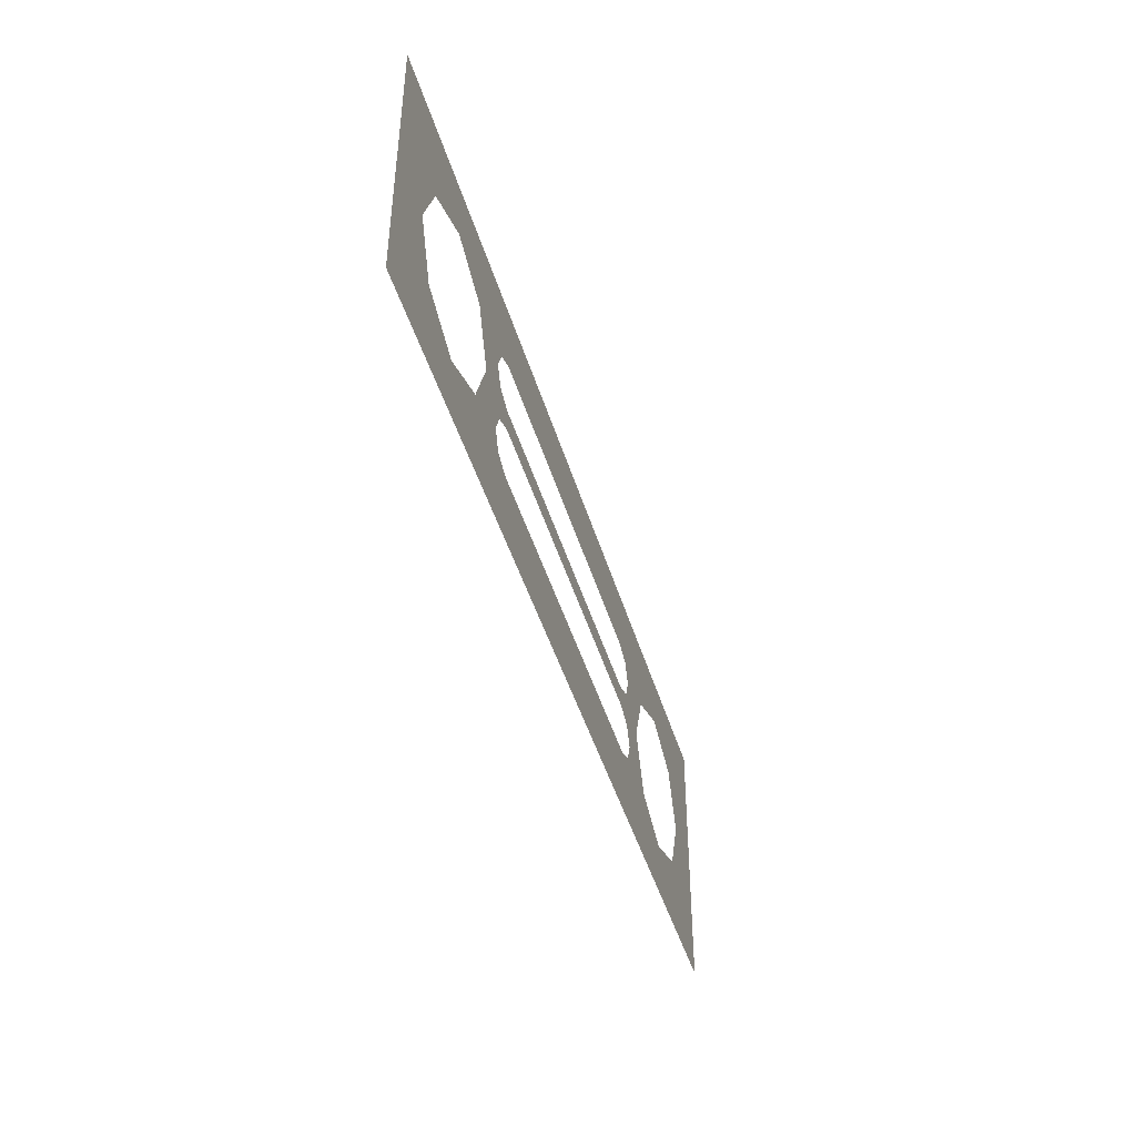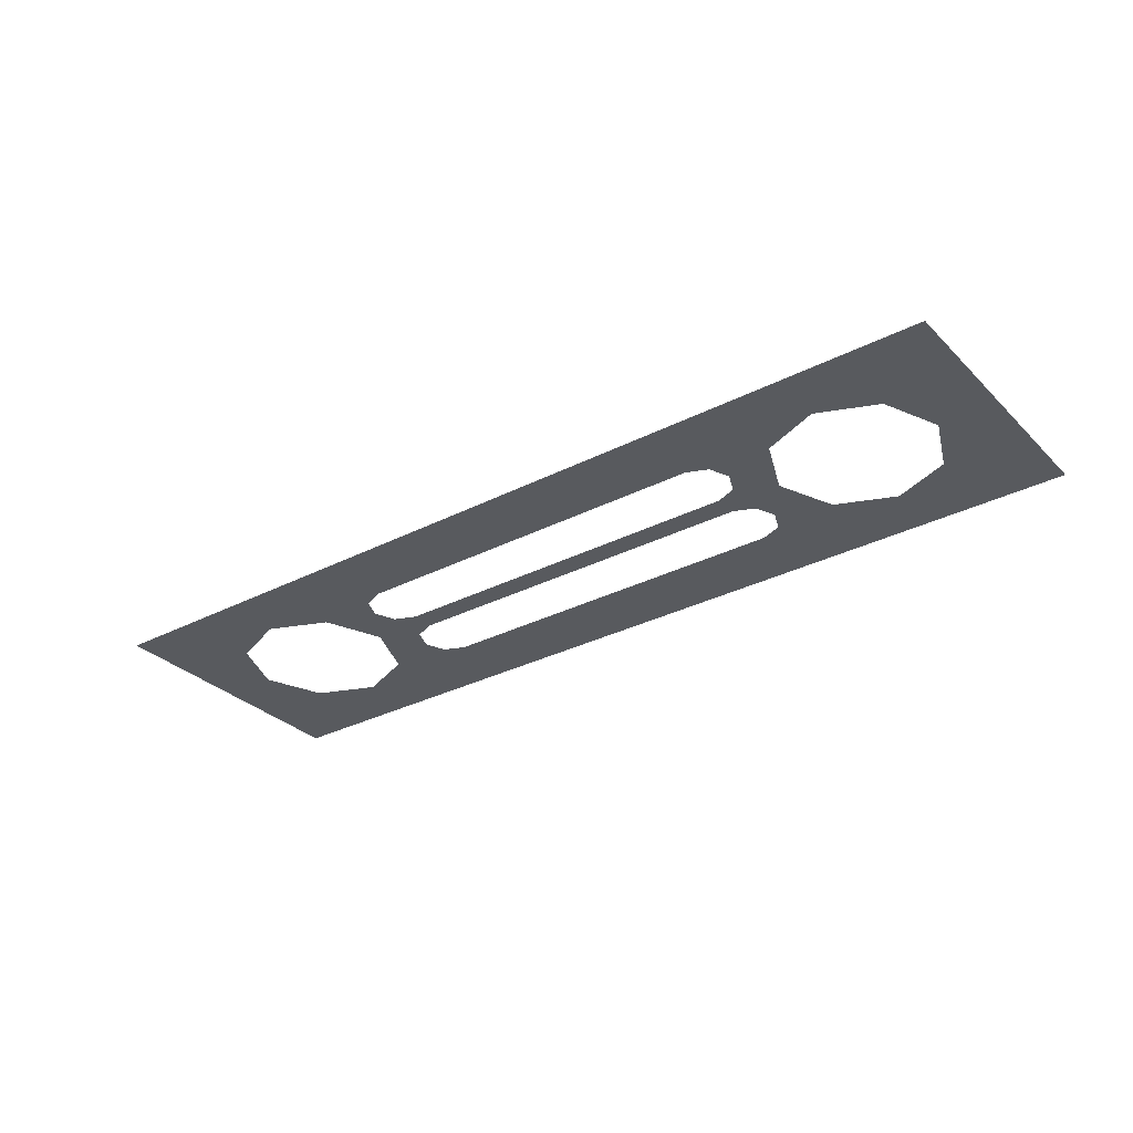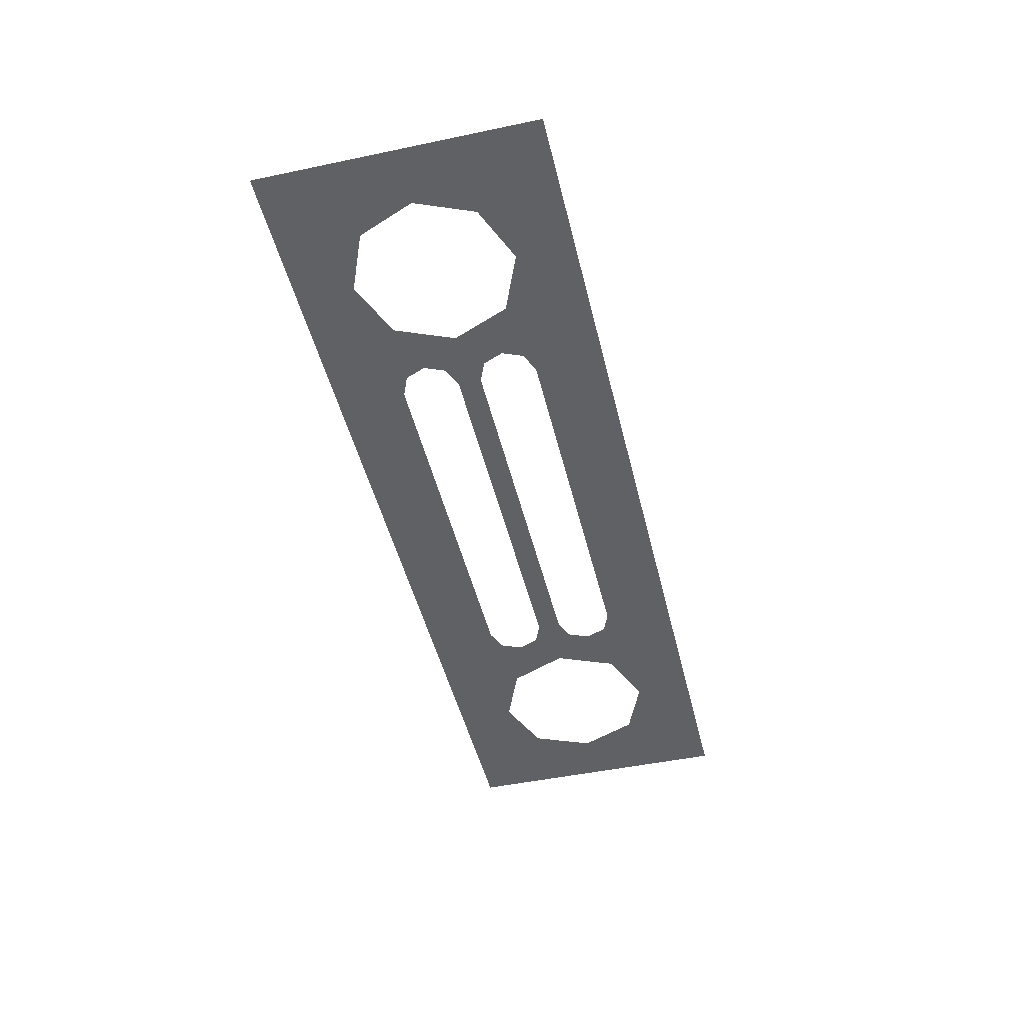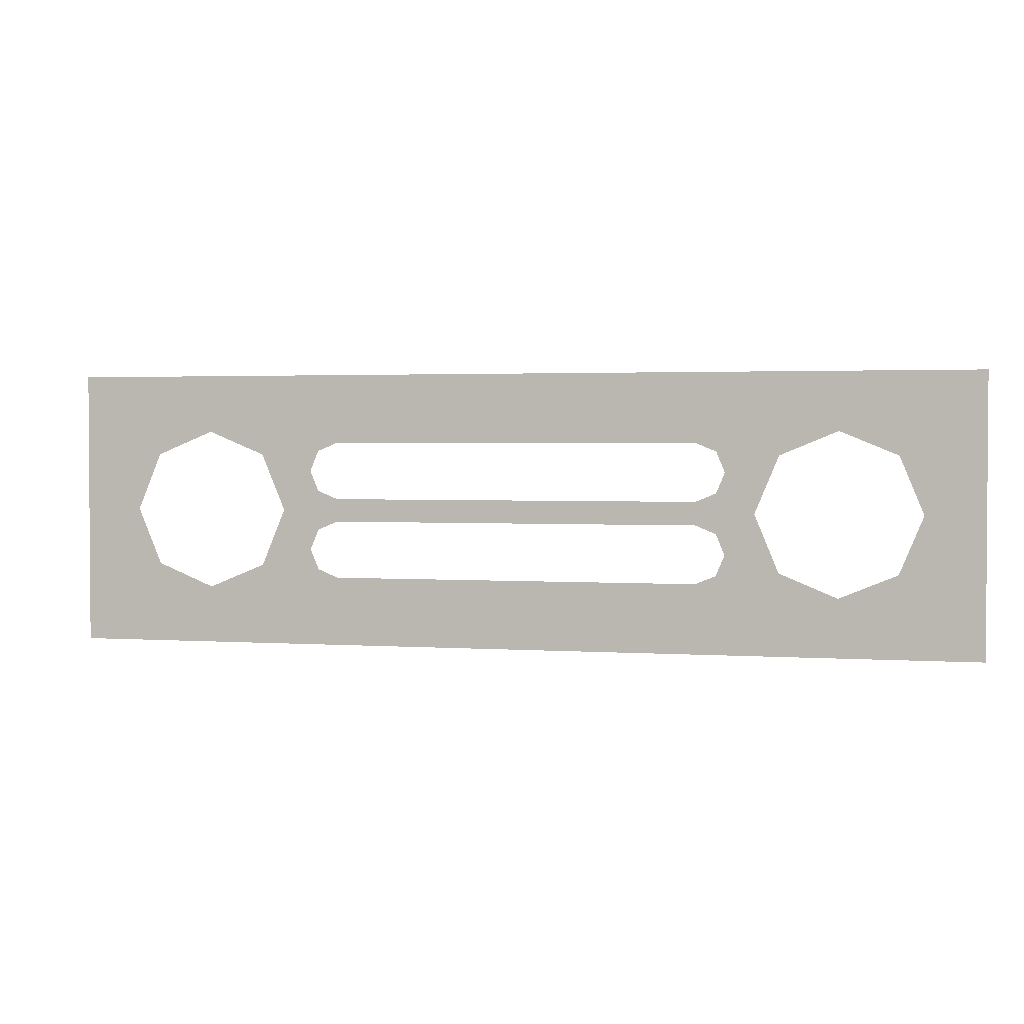
<metadata>
{"format":"obj","ext":"obj","renderer":"f3d","projection":"perspective","resolution":1024,"background":"white","views":[{"elev":-44.4,"azim":106.1,"up":"+Y"},{"elev":-31.1,"azim":-143.7,"up":"+Z"},{"elev":-47.1,"azim":-76.6,"up":"+Z"},{"elev":2.2,"azim":13.7,"up":"+Y"}]}
</metadata>
<code>
v -1.75 0.95 -1
v -1.647 0.8475 -1
v -1.75 0.6 -1
v -1.75 0.95 -1
v -1.4 0.95 -1
v -1.647 0.8475 -1
v -1.05 0.95 -1
v -1.153 0.8475 -1
v -1.4 0.95 -1
v -1.05 0.95 -1
v -1.05 0.6 -1
v -1.153 0.8475 -1
v -1.05 0.25 -1
v -1.153 0.3525 -1
v -1.05 0.6 -1
v -1.05 0.25 -1
v -1.4 0.25 -1
v -1.153 0.3525 -1
v -1.75 0.25 -1
v -1.647 0.3525 -1
v -1.4 0.25 -1
v -1.75 0.25 -1
v -1.75 0.6 -1
v -1.647 0.3525 -1
v 1.05 0.95 -1
v 1.153 0.8475 -1
v 1.05 0.6 -1
v 1.05 0.95 -1
v 1.4 0.95 -1
v 1.153 0.8475 -1
v 1.75 0.95 -1
v 1.647 0.8475 -1
v 1.4 0.95 -1
v 1.75 0.95 -1
v 1.75 0.6 -1
v 1.647 0.8475 -1
v 1.75 0.25 -1
v 1.647 0.3525 -1
v 1.75 0.6 -1
v 1.75 0.25 -1
v 1.4 0.25 -1
v 1.647 0.3525 -1
v 1.05 0.25 -1
v 1.153 0.3525 -1
v 1.4 0.25 -1
v 1.05 0.25 -1
v 1.05 0.6 -1
v 1.153 0.3525 -1
v -0.925 0.55 -1
v -0.8884 0.5134 -1
v -0.8 0.55 -1
v -0.925 0.55 -1
v -0.925 0.425 -1
v -0.8884 0.5134 -1
v -0.925 0.3 -1
v -0.8884 0.3366 -1
v -0.925 0.425 -1
v -0.925 0.3 -1
v -0.8 0.3 -1
v -0.8884 0.3366 -1
v -0.925 0.9 -1
v -0.8884 0.8634 -1
v -0.8 0.9 -1
v -0.925 0.9 -1
v -0.925 0.775 -1
v -0.8884 0.8634 -1
v -0.925 0.65 -1
v -0.8884 0.6866 -1
v -0.925 0.775 -1
v -0.925 0.65 -1
v -0.8 0.65 -1
v -0.8884 0.6866 -1
v 0.925 0.55 -1
v 0.8884 0.5134 -1
v 0.8 0.55 -1
v 0.925 0.55 -1
v 0.925 0.425 -1
v 0.8884 0.5134 -1
v 0.925 0.3 -1
v 0.8884 0.3366 -1
v 0.925 0.425 -1
v 0.925 0.3 -1
v 0.8 0.3 -1
v 0.8884 0.3366 -1
v 0.925 0.9 -1
v 0.8884 0.8634 -1
v 0.8 0.9 -1
v 0.925 0.9 -1
v 0.925 0.775 -1
v 0.8884 0.8634 -1
v 0.925 0.65 -1
v 0.8884 0.6866 -1
v 0.925 0.775 -1
v 0.925 0.65 -1
v 0.8 0.65 -1
v 0.8884 0.6866 -1
v -1.75 0.6 -1
v -1.75 0.25 -1
v -2 0 -1
v -2 1.2 -1
v -1.75 0.6 -1
v -2 1.2 -1
v -1.75 0.95 -1
v 2 0 -1
v 1.75 0.25 -1
v 1.75 0.6 -1
v 2 1.2 -1
v 1.75 0.6 -1
v 1.75 0.95 -1
v 2 1.2 -1
v -2 0 -1
v -1.75 0.25 -1
v -1.4 0.25 -1
v -1.4 0.95 -1
v -1.75 0.95 -1
v -2 1.2 -1
v -1.05 0.95 -1
v -1.4 0.95 -1
v -2 1.2 -1
v 1.05 0.95 -1
v -1.05 0.95 -1
v -2 1.2 -1
v 2 1.2 -1
v -2 0 -1
v -1.4 0.25 -1
v -1.05 0.25 -1
v -2 0 -1
v -1.05 0.25 -1
v 1.05 0.25 -1
v 2 0 -1
v 2 0 -1
v 1.05 0.25 -1
v 1.4 0.25 -1
v 2 0 -1
v 1.4 0.25 -1
v 1.75 0.25 -1
v 1.4 0.95 -1
v 1.05 0.95 -1
v 2 1.2 -1
v 1.75 0.95 -1
v 1.4 0.95 -1
v 2 1.2 -1
v -1.05 0.25 -1
v -0.925 0.3 -1
v -0.8 0.3 -1
v -1.05 0.25 -1
v -0.8 0.3 -1
v 0.8 0.3 -1
v 1.05 0.25 -1
v 1.05 0.25 -1
v 0.8 0.3 -1
v 0.925 0.3 -1
v -0.8 0.9 -1
v -0.925 0.9 -1
v -1.05 0.95 -1
v 0.8 0.9 -1
v -0.8 0.9 -1
v -1.05 0.95 -1
v 1.05 0.95 -1
v 0.925 0.9 -1
v 0.8 0.9 -1
v 1.05 0.95 -1
v 0.925 0.775 -1
v 0.925 0.9 -1
v 1.05 0.95 -1
v 0.925 0.65 -1
v 0.925 0.775 -1
v 1.05 0.95 -1
v 1.05 0.6 -1
v 0.925 0.55 -1
v 0.925 0.65 -1
v 1.05 0.6 -1
v 1.05 0.25 -1
v 1.05 0.25 -1
v 0.925 0.425 -1
v 0.925 0.55 -1
v 1.05 0.25 -1
v 0.925 0.3 -1
v 0.925 0.425 -1
v -1.05 0.25 -1
v -0.925 0.425 -1
v -0.925 0.3 -1
v -0.925 0.55 -1
v -0.925 0.425 -1
v -1.05 0.25 -1
v -1.05 0.6 -1
v -0.925 0.65 -1
v -0.925 0.55 -1
v -1.05 0.6 -1
v -1.05 0.95 -1
v -0.925 0.65 -1
v -1.05 0.95 -1
v -0.925 0.775 -1
v -0.925 0.775 -1
v -1.05 0.95 -1
v -0.925 0.9 -1
v -0.8 0.55 -1
v -0.925 0.55 -1
v -0.925 0.65 -1
v -0.8 0.65 -1
v 0.8 0.55 -1
v -0.8 0.55 -1
v -0.8 0.65 -1
v 0.8 0.65 -1
v 0.925 0.55 -1
v 0.8 0.55 -1
v 0.8 0.65 -1
v 0.925 0.65 -1
g mesh6925684
f 1 2 3
f 4 5 6
f 7 8 9
f 10 11 12
f 13 14 15
f 16 17 18
f 19 20 21
f 22 23 24
g mesh6925686
f 25 26 27
f 28 29 30
f 31 32 33
f 34 35 36
f 37 38 39
f 40 41 42
f 43 44 45
f 46 47 48
g mesh6925688
f 49 51 50
f 52 54 53
f 55 57 56
f 58 60 59
g mesh6925690
f 61 63 62
f 64 66 65
f 67 69 68
f 70 72 71
g mesh6925692
f 73 74 75
f 76 77 78
f 79 80 81
f 82 83 84
g mesh6925694
f 85 86 87
f 88 89 90
f 91 92 93
f 94 95 96
f 97 98 99
f 99 100 97
f 101 102 103
f 104 105 106
f 106 107 104
f 108 109 110
f 111 112 113
f 114 115 116
f 117 118 119
f 120 121 122
f 122 123 120
f 124 125 126
f 127 128 129
f 129 130 127
f 131 132 133
f 134 135 136
f 137 138 139
f 140 141 142
f 143 144 145
f 146 147 148
f 148 149 146
f 150 151 152
f 153 154 155
f 156 157 158
f 158 159 156
f 160 161 162
f 163 164 165
f 166 167 168
f 168 169 166
f 170 171 172
f 172 173 170
f 174 175 176
f 177 178 179
f 180 181 182
f 183 184 185
f 185 186 183
f 187 188 189
f 189 190 187
f 191 192 193
f 194 195 196
f 197 198 199
f 199 200 197
f 201 202 203
f 203 204 201
f 205 206 207
f 207 208 205

</code>
